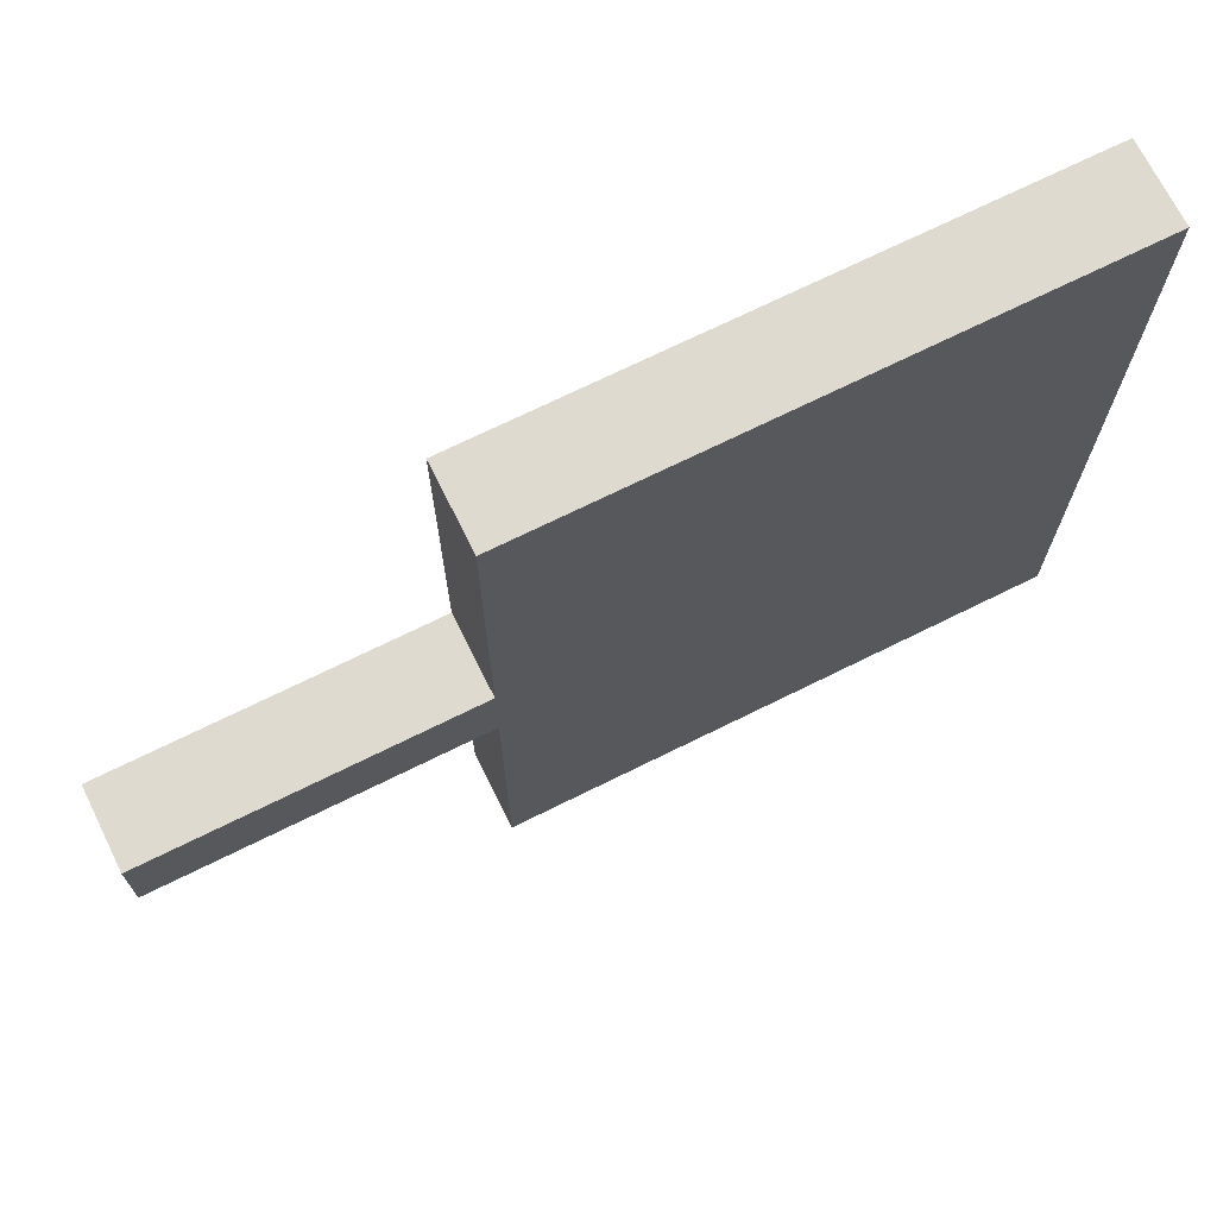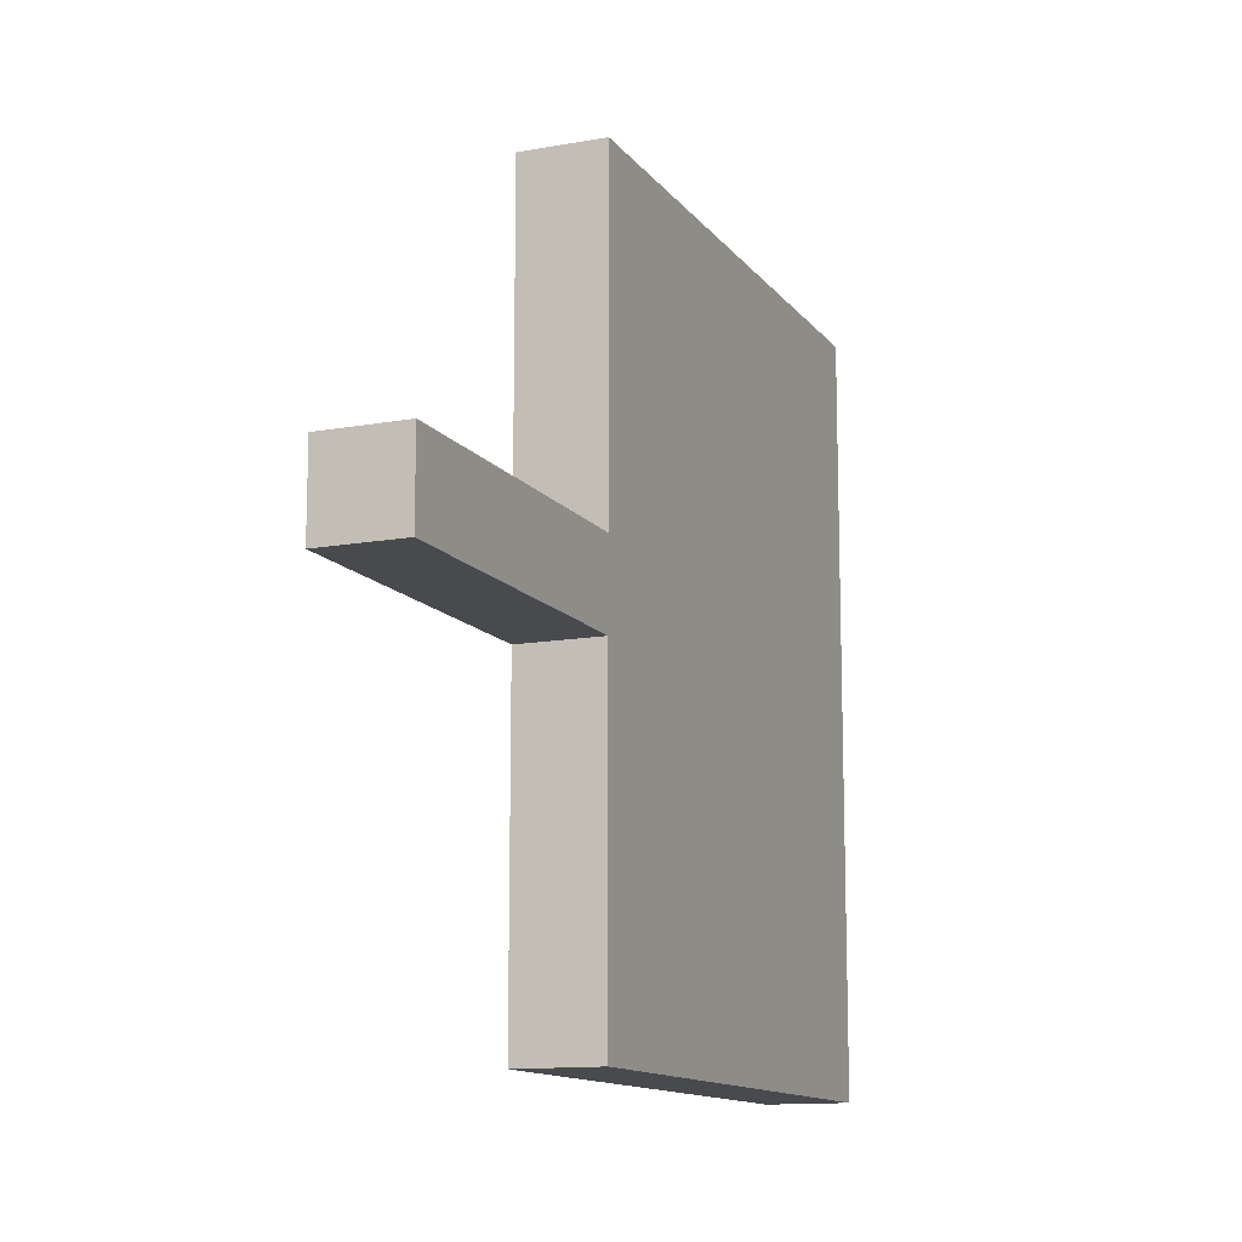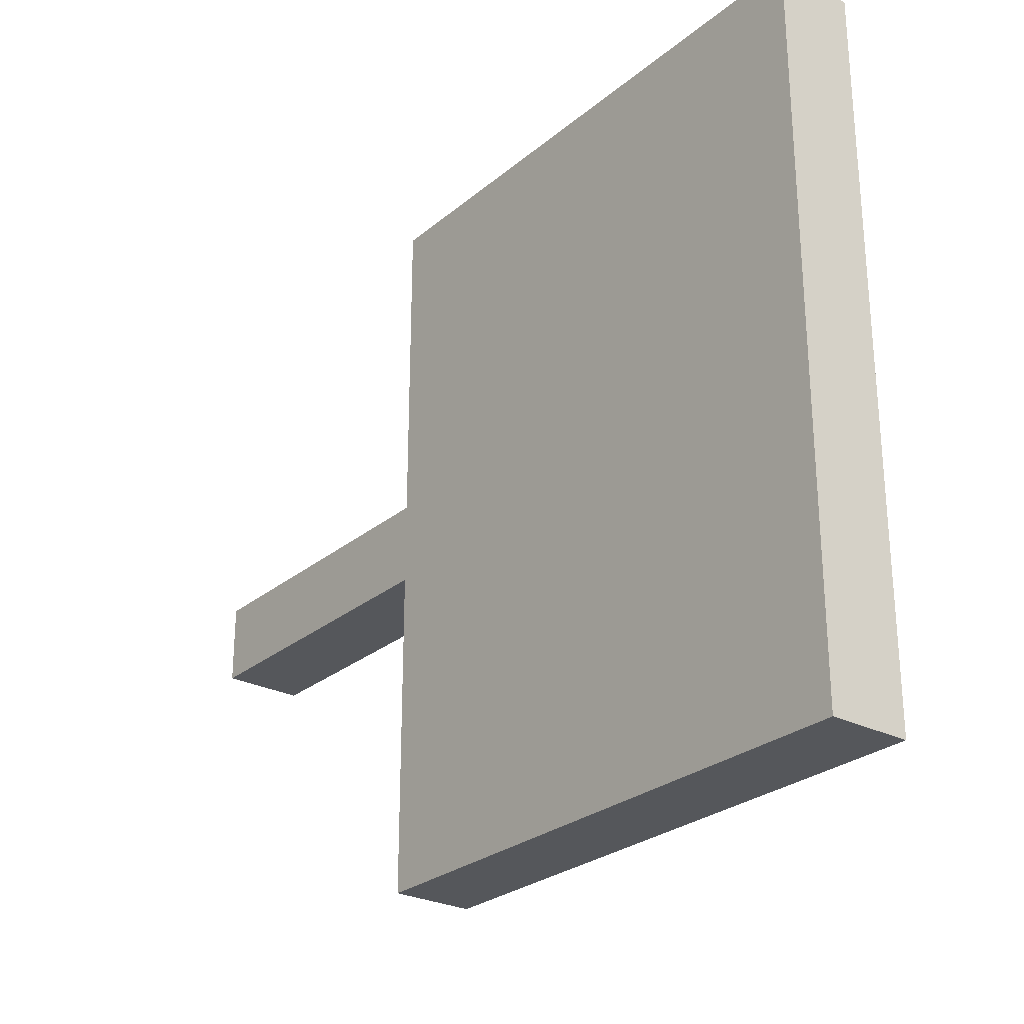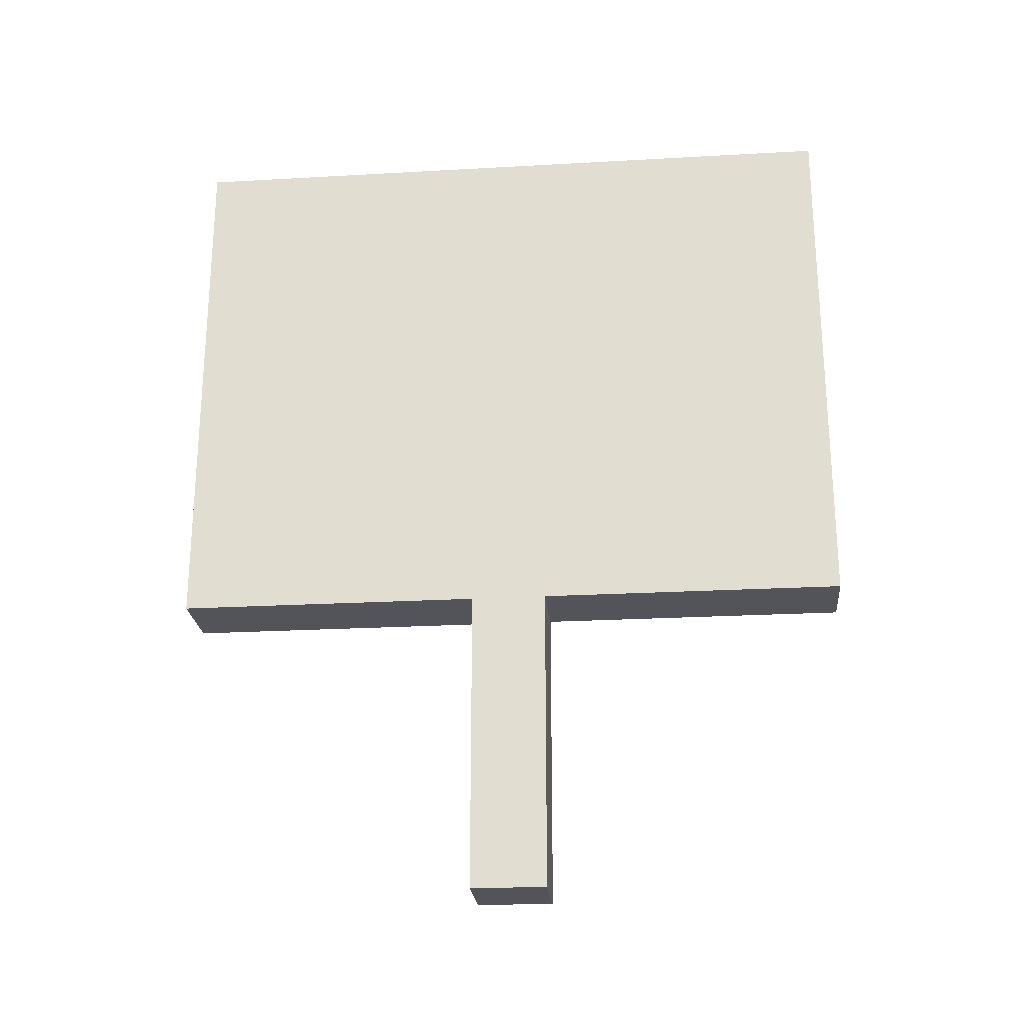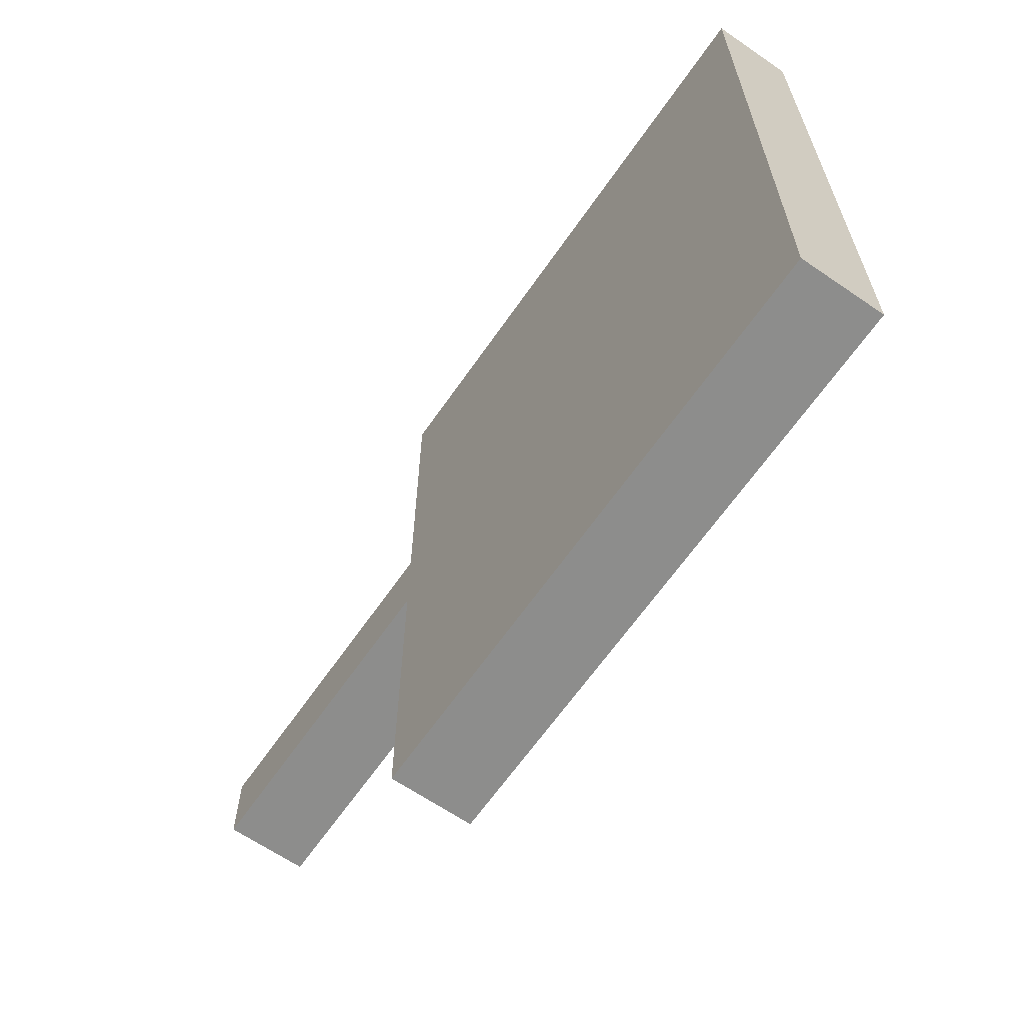
<metadata>
{"format":"obj","ext":"obj","renderer":"f3d","projection":"perspective","resolution":1024,"background":"white","views":[{"elev":70.6,"azim":63.6,"up":"+Z"},{"elev":-12.8,"azim":22.8,"up":"+Z"},{"elev":-26.9,"azim":141.7,"up":"+Z"},{"elev":-23.8,"azim":-84.6,"up":"+Y"},{"elev":-64.4,"azim":145.3,"up":"+Z"}]}
</metadata>
<code>
o
v 0 0 0.1
v 0 0 0
v 0 0.2 0.1
v 0 0.2 0
v 0 0.3 0.1
v 0 0.3 0
v 0 0.4 0.5
v 0 0.4 0.1
v 0 0.4 0
v 0 0.4 -0.1
v 0 0.4 -0.4
v 0 0.5 0.4
v 0 0.5 0.1
v 0 0.5 -0.1
v 0 0.5 -0.4
v 0 0.6 0.4
v 0 0.6 0.2
v 0 0.6 0.1
v 0 0.6 -0.1
v 0 0.6 -0.2
v 0 0.7 0.3
v 0 0.7 0.2
v 0 0.7 0.1
v 0 0.7 0
v 0 0.7 -0.1
v 0 0.7 -0.2
v 0 0.8 0.3
v 0 0.8 0.2
v 0 0.8 0.1
v 0 0.8 0
v 0 0.8 -0.1
v 0 0.8 -0.4
v 0 0.9 0.5
v 0 0.9 0.2
v 0 0.9 -0.1
v 0 0.9 -0.4
v 0 1 0.5
v 0 1 0.2
v 0 1 0.1
v 0 1 -0.3
v 0 1.1 0.5
v 0 1.1 0.1
v 0 1.1 -0.3
v 0 1.1 -0.4
v 0.1 0 0.1
v 0.1 0 0
v 0.1 0.2 0.1
v 0.1 0.2 0
v 0.1 0.3 0.1
v 0.1 0.3 0
v 0.1 0.4 0.5
v 0.1 0.4 0.1
v 0.1 0.4 0
v 0.1 0.4 -0.1
v 0.1 0.4 -0.4
v 0.1 0.5 0.4
v 0.1 0.5 0.1
v 0.1 0.5 -0.1
v 0.1 0.5 -0.4
v 0.1 0.6 0.4
v 0.1 0.6 0.2
v 0.1 0.6 0.1
v 0.1 0.6 -0.1
v 0.1 0.6 -0.2
v 0.1 0.7 0.3
v 0.1 0.7 0.2
v 0.1 0.7 0.1
v 0.1 0.7 0
v 0.1 0.7 -0.1
v 0.1 0.7 -0.2
v 0.1 0.8 0.3
v 0.1 0.8 0.2
v 0.1 0.8 0.1
v 0.1 0.8 0
v 0.1 0.8 -0.1
v 0.1 0.8 -0.4
v 0.1 0.9 0.5
v 0.1 0.9 0.2
v 0.1 0.9 -0.1
v 0.1 0.9 -0.4
v 0.1 1 0.5
v 0.1 1 0.2
v 0.1 1 0.1
v 0.1 1 -0.3
v 0.1 1.1 0.5
v 0.1 1.1 0.1
v 0.1 1.1 -0.3
v 0.1 1.1 -0.4
v 0 0.4 0.5
v 0 0.9 0.5
v 0 1 0.5
v 0 1.1 0.5
v 0.1 0.4 0.5
v 0.1 0.9 0.5
v 0.1 1 0.5
v 0.1 1.1 0.5
v 0 0 0.1
v 0 0.2 0.1
v 0 0.3 0.1
v 0 0.4 0.1
v 0.1 0 0.1
v 0.1 0.2 0.1
v 0.1 0.3 0.1
v 0.1 0.4 0.1
v 0 0 0
v 0 0.2 0
v 0 0.3 0
v 0 0.4 0
v 0.1 0 0
v 0.1 0.2 0
v 0.1 0.3 0
v 0.1 0.4 0
v 0 0.4 -0.4
v 0 0.5 -0.4
v 0 0.8 -0.4
v 0 0.9 -0.4
v 0 1.1 -0.4
v 0.1 0.4 -0.4
v 0.1 0.5 -0.4
v 0.1 0.8 -0.4
v 0.1 0.9 -0.4
v 0.1 1.1 -0.4
v 0 0 0.1
v 0.1 0 0.1
v 0 0 0
v 0.1 0 0
v 0 0.4 0.5
v 0.1 0.4 0.5
v 0 0.4 0.1
v 0.1 0.4 0.1
v 0 0.4 0
v 0.1 0.4 0
v 0 0.4 -0.1
v 0.1 0.4 -0.1
v 0 0.4 -0.4
v 0.1 0.4 -0.4
v 0 1.1 0.5
v 0.1 1.1 0.5
v 0 1.1 0.1
v 0.1 1.1 0.1
v 0 1.1 -0.3
v 0.1 1.1 -0.3
v 0 1.1 -0.4
v 0.1 1.1 -0.4
f 3 2 1
f 4 2 3
f 5 4 3
f 6 4 5
f 8 6 5
f 9 6 8
f 12 9 8
f 12 8 7
f 12 10 9
f 13 10 12
f 14 11 10
f 14 10 13
f 15 11 14
f 16 13 12
f 16 12 7
f 17 13 16
f 18 15 14
f 18 13 17
f 18 14 13
f 19 15 18
f 20 15 19
f 21 17 16
f 22 18 17
f 22 17 21
f 22 19 18
f 23 19 22
f 24 19 23
f 25 20 19
f 25 19 24
f 26 15 20
f 26 20 25
f 27 21 16
f 27 22 21
f 28 23 22
f 28 22 27
f 29 24 23
f 29 23 28
f 30 25 24
f 30 24 29
f 31 26 25
f 31 25 30
f 32 15 26
f 32 26 31
f 33 16 7
f 33 28 27
f 33 27 16
f 34 29 28
f 34 28 33
f 34 31 30
f 34 30 29
f 35 32 31
f 35 31 34
f 36 32 35
f 37 34 33
f 38 35 34
f 38 34 37
f 38 36 35
f 39 36 38
f 40 36 39
f 41 38 37
f 41 39 38
f 42 40 39
f 42 39 41
f 43 36 40
f 43 40 42
f 44 36 43
f 45 46 47
f 47 46 48
f 47 48 49
f 49 48 50
f 49 50 52
f 52 50 53
f 52 53 56
f 51 52 56
f 53 54 56
f 56 54 57
f 54 55 58
f 57 54 58
f 58 55 59
f 56 57 60
f 51 56 60
f 60 57 61
f 58 59 62
f 61 57 62
f 57 58 62
f 62 59 63
f 63 59 64
f 60 61 65
f 61 62 66
f 65 61 66
f 62 63 66
f 66 63 67
f 67 63 68
f 63 64 69
f 68 63 69
f 64 59 70
f 69 64 70
f 60 65 71
f 65 66 71
f 66 67 72
f 71 66 72
f 67 68 73
f 72 67 73
f 68 69 74
f 73 68 74
f 69 70 75
f 74 69 75
f 70 59 76
f 75 70 76
f 51 60 77
f 71 72 77
f 60 71 77
f 72 73 78
f 77 72 78
f 74 75 78
f 73 74 78
f 75 76 79
f 78 75 79
f 79 76 80
f 77 78 81
f 78 79 82
f 81 78 82
f 79 80 82
f 82 80 83
f 83 80 84
f 81 82 85
f 82 83 85
f 83 84 86
f 85 83 86
f 84 80 87
f 86 84 87
f 87 80 88
f 93 90 89
f 94 91 90
f 94 90 93
f 95 92 91
f 95 91 94
f 96 92 95
f 101 98 97
f 102 99 98
f 102 98 101
f 103 100 99
f 103 99 102
f 104 100 103
f 105 106 109
f 106 107 110
f 109 106 110
f 107 108 111
f 110 107 111
f 111 108 112
f 113 114 118
f 114 115 119
f 118 114 119
f 115 116 120
f 119 115 120
f 116 117 121
f 120 116 121
f 121 117 122
f 125 124 123
f 126 124 125
f 129 128 127
f 130 128 129
f 133 132 131
f 134 132 133
f 135 134 133
f 136 134 135
f 137 138 139
f 139 138 140
f 139 140 141
f 141 140 142
f 141 142 143
f 143 142 144

</code>
